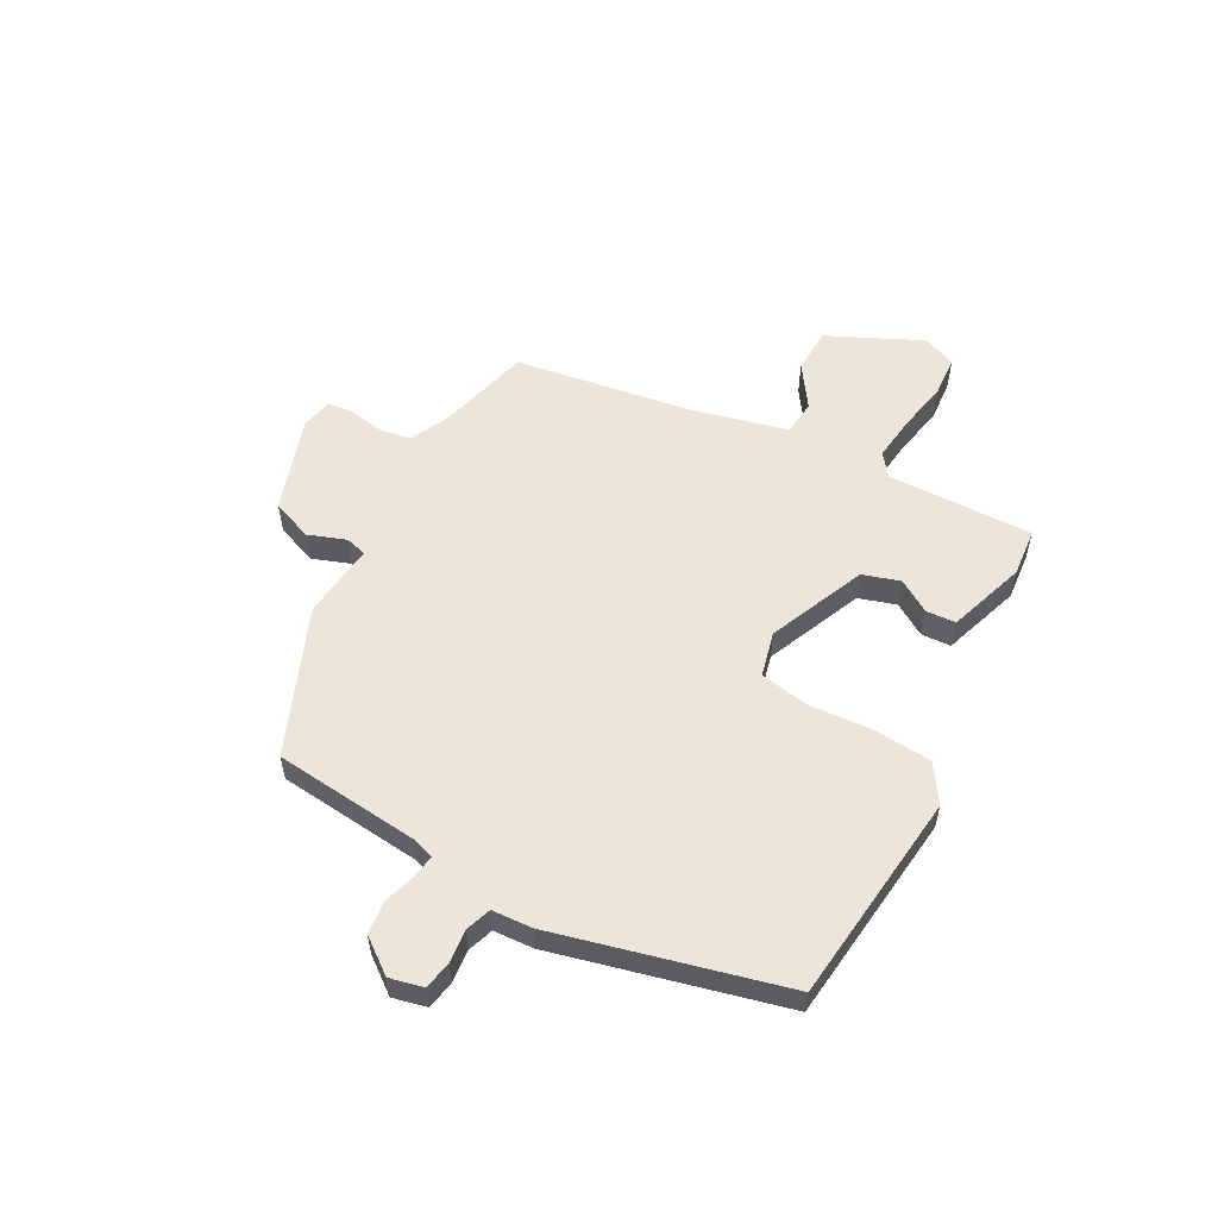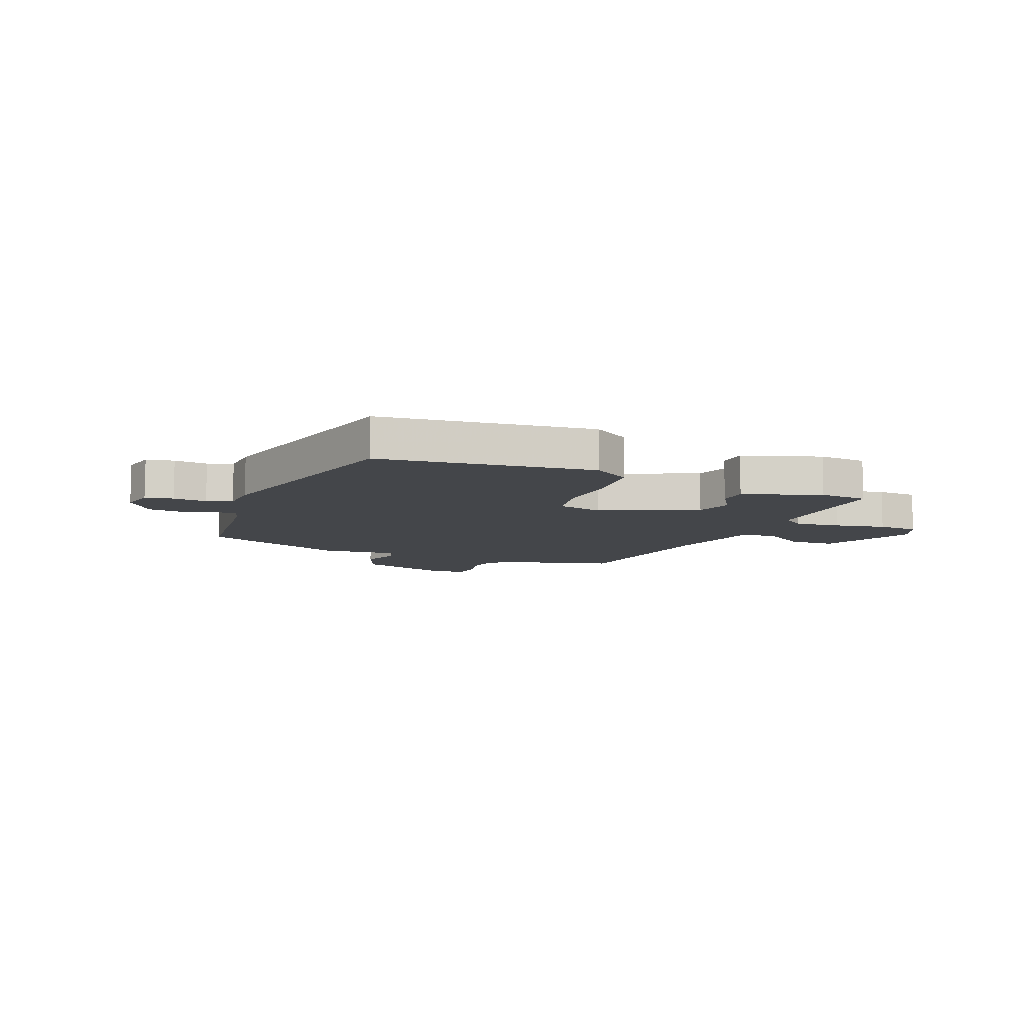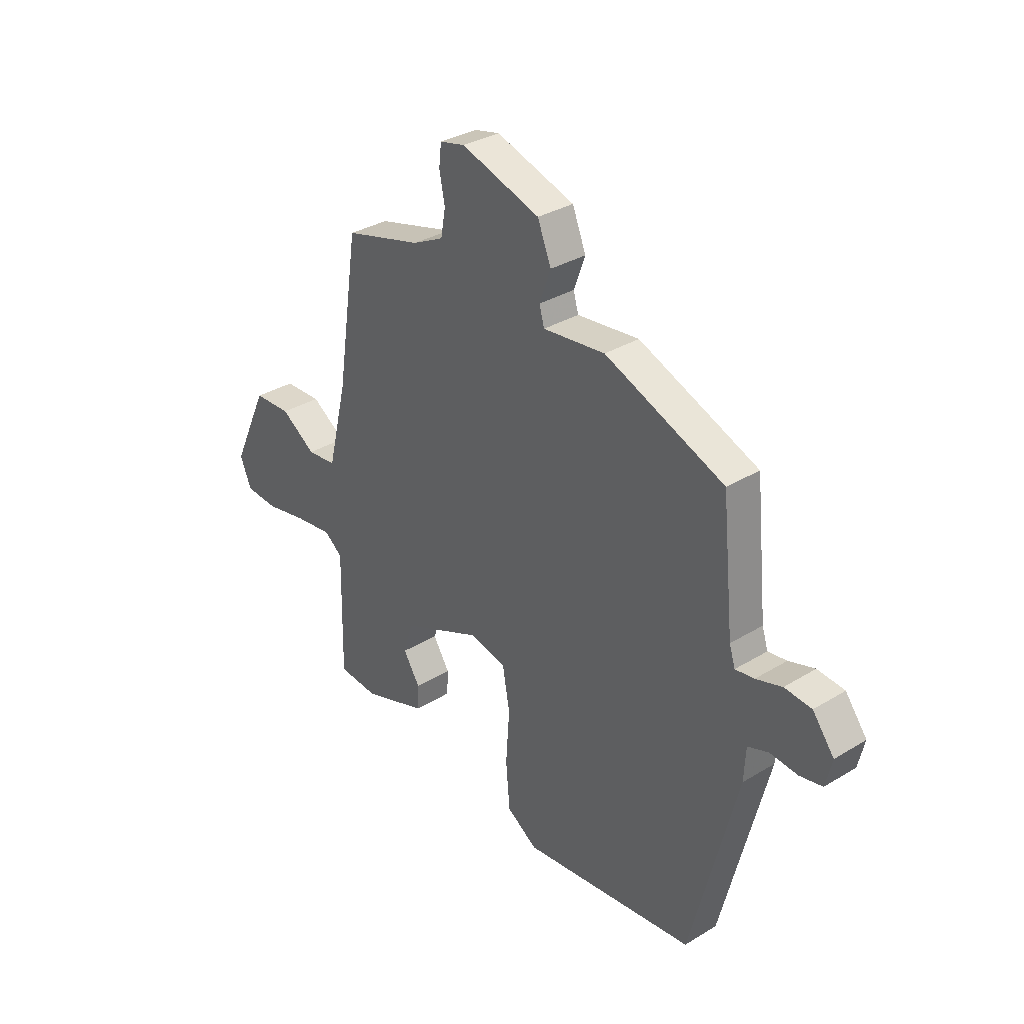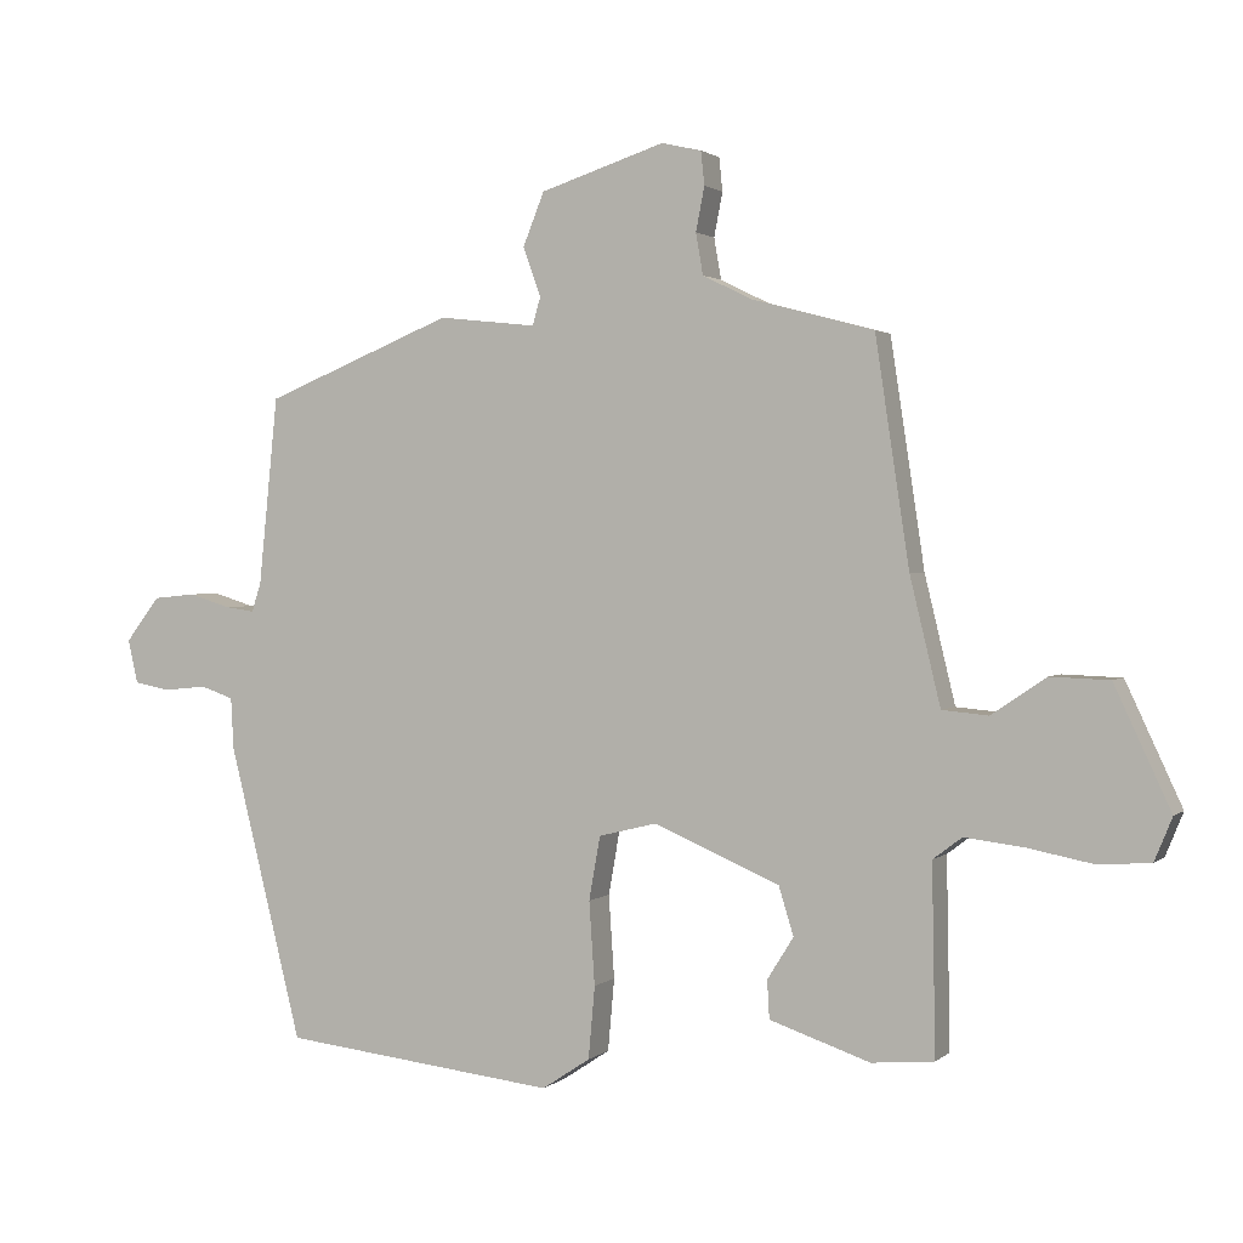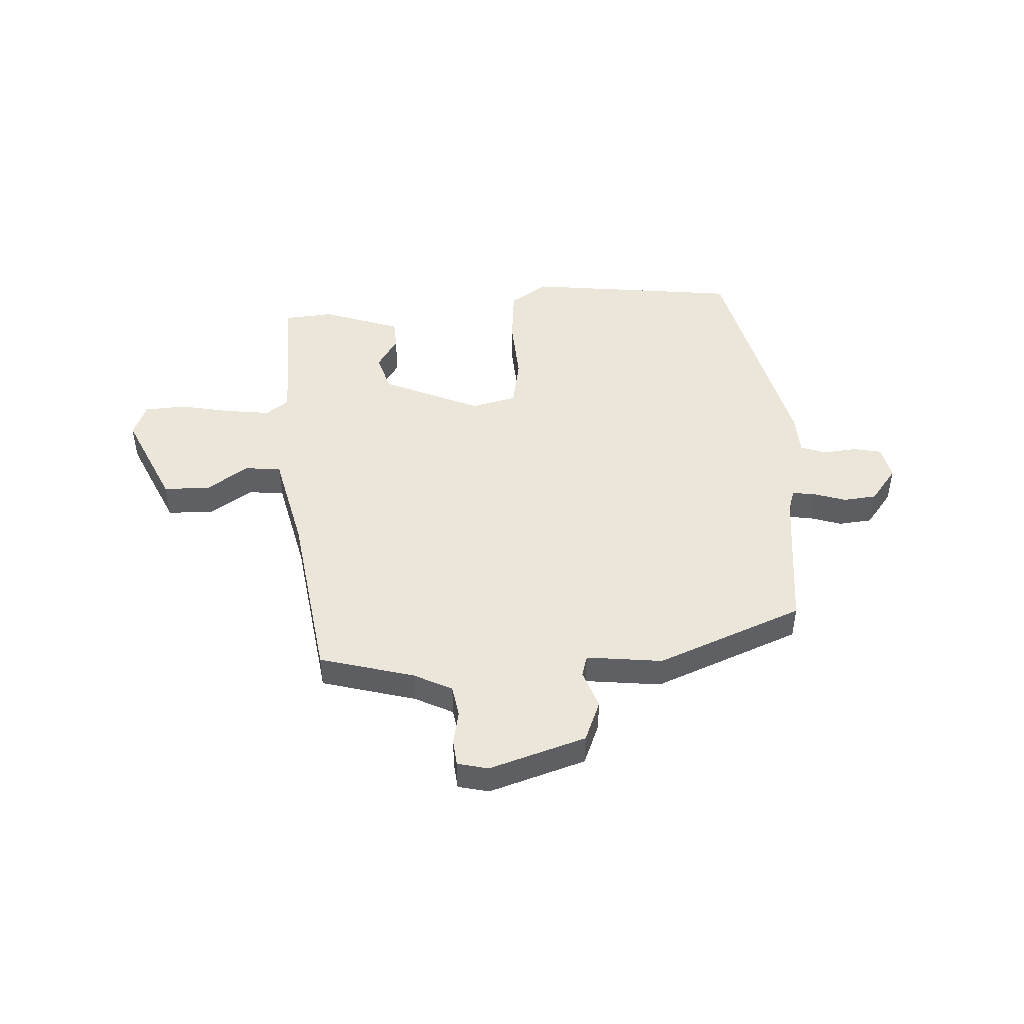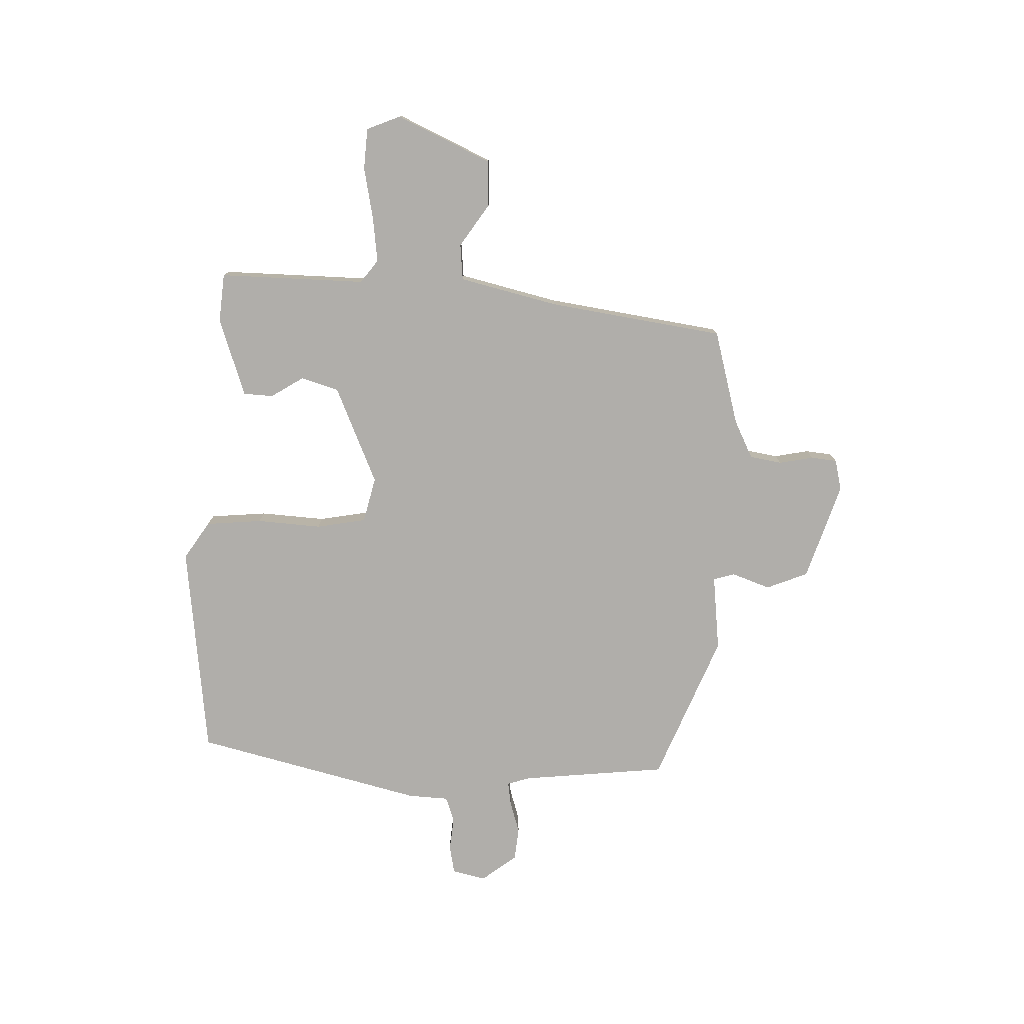
<metadata>
{"format":"obj","ext":"obj","renderer":"f3d","projection":"perspective","resolution":1024,"background":"white","views":[{"elev":55.6,"azim":118.4,"up":"+Y"},{"elev":-9.4,"azim":158.2,"up":"+Y"},{"elev":32.8,"azim":49.8,"up":"+Z"},{"elev":1.7,"azim":-157.6,"up":"+Z"},{"elev":46.9,"azim":-2.9,"up":"+Y"},{"elev":-77.7,"azim":-91.7,"up":"+Y"}]}
</metadata>
<code>
v -0.42 0.07 0.5
v -0.248 0.07 0.546
v -0.179 0.07 0.58
v -0.169 0.07 0.638
v -0.181 0.07 0.7
v -0.176 0.07 0.747
v -0.12 0.07 0.76
v 0.055 0.07 0.703
v 0.085 0.07 0.628
v 0.06 0.07 0.559
v 0.071 0.07 0.52
v 0.209 0.07 0.535
v 0.474 0.07 0.427
v 0.501 0.07 0.163
v 0.514 0.07 0.122
v 0.556 0.07 0.128
v 0.614 0.07 0.146
v 0.674 0.07 0.14
v 0.722 0.07 0.077
v 0.708 0.07 0.016
v 0.657 0.07 0.006
v 0.596 0.07 0.012
v 0.55 0.07 -0.004
v 0.546 0.07 -0.077
v 0.443 0.07 -0.49
v 0.056 0.07 -0.534
v -0.012 0.07 -0.489
v -0.021 0.07 -0.387
v -0.013 0.07 -0.27
v -0.029 0.07 -0.18
v -0.111 0.07 -0.16
v -0.288 0.07 -0.236
v -0.309 0.07 -0.304
v -0.272 0.07 -0.363
v -0.275 0.07 -0.417
v -0.417 0.07 -0.465
v -0.505 0.07 -0.457
v -0.5 0.07 -0.192
v -0.541 0.07 -0.161
v -0.623 0.07 -0.171
v -0.716 0.07 -0.189
v -0.79 0.07 -0.184
v -0.815 0.07 -0.123
v -0.736 0.07 0.047
v -0.653 0.07 0.05
v -0.576 0.07 -0.002
v -0.511 0.07 0.004
v -0.468 0.07 0.182
v -0.42 0 0.5
v -0.248 0 0.546
v -0.179 0 0.58
v -0.169 0 0.638
v -0.181 0 0.7
v -0.176 0 0.747
v -0.12 0 0.76
v 0.055 0 0.703
v 0.085 0 0.628
v 0.06 0 0.559
v 0.071 0 0.52
v 0.209 0 0.535
v 0.474 0 0.427
v 0.501 0 0.163
v 0.514 0 0.122
v 0.556 0 0.128
v 0.614 0 0.146
v 0.674 0 0.14
v 0.722 0 0.077
v 0.708 0 0.016
v 0.657 0 0.006
v 0.596 0 0.012
v 0.55 0 -0.004
v 0.546 0 -0.077
v 0.443 0 -0.49
v 0.056 0 -0.534
v -0.012 0 -0.489
v -0.021 0 -0.387
v -0.013 0 -0.27
v -0.029 0 -0.18
v -0.111 0 -0.16
v -0.288 0 -0.236
v -0.309 0 -0.304
v -0.272 0 -0.363
v -0.275 0 -0.417
v -0.417 0 -0.465
v -0.505 0 -0.457
v -0.5 0 -0.192
v -0.541 0 -0.161
v -0.623 0 -0.171
v -0.716 0 -0.189
v -0.79 0 -0.184
v -0.815 0 -0.123
v -0.736 0 0.047
v -0.653 0 0.05
v -0.576 0 -0.002
v -0.511 0 0.004
v -0.468 0 0.182
f 43 44 45 46
f 43 46 47
f 40 41 42 43
f 39 40 43 47
f 38 39 47 48
f 33 34 35 36
f 32 33 36 37
f 26 27 28 29
f 26 29 30
f 23 24 25 26
f 23 26 30
f 22 23 30 31
f 20 21 22
f 19 20 22
f 16 17 18 19
f 15 16 19 22
f 11 12 13 14
f 11 14 15
f 7 8 9 10
f 7 10 11
f 4 5 6 7
f 3 4 7 11
f 2 3 11 15
f 32 37 38 48
f 31 32 48 1
f 15 22 31
f 1 2 15 31
f 94 93 92 91
f 95 94 91
f 91 90 89 88
f 95 91 88 87
f 96 95 87 86
f 84 83 82 81
f 85 84 81 80
f 77 76 75 74
f 78 77 74
f 74 73 72 71
f 78 74 71
f 79 78 71 70
f 70 69 68
f 70 68 67
f 67 66 65 64
f 70 67 64 63
f 62 61 60 59
f 63 62 59
f 58 57 56 55
f 59 58 55
f 55 54 53 52
f 59 55 52 51
f 63 59 51 50
f 96 86 85 80
f 49 96 80 79
f 79 70 63
f 79 63 50 49
f 1 49 50 2
f 2 50 51 3
f 3 51 52 4
f 4 52 53 5
f 5 53 54 6
f 6 54 55 7
f 7 55 56 8
f 8 56 57 9
f 9 57 58 10
f 10 58 59 11
f 11 59 60 12
f 12 60 61 13
f 13 61 62 14
f 14 62 63 15
f 15 63 64 16
f 16 64 65 17
f 17 65 66 18
f 18 66 67 19
f 19 67 68 20
f 20 68 69 21
f 21 69 70 22
f 22 70 71 23
f 23 71 72 24
f 24 72 73 25
f 25 73 74 26
f 26 74 75 27
f 27 75 76 28
f 28 76 77 29
f 29 77 78 30
f 30 78 79 31
f 31 79 80 32
f 32 80 81 33
f 33 81 82 34
f 34 82 83 35
f 35 83 84 36
f 36 84 85 37
f 37 85 86 38
f 38 86 87 39
f 39 87 88 40
f 40 88 89 41
f 41 89 90 42
f 42 90 91 43
f 43 91 92 44
f 44 92 93 45
f 45 93 94 46
f 46 94 95 47
f 47 95 96 48
f 48 96 49 1

</code>
